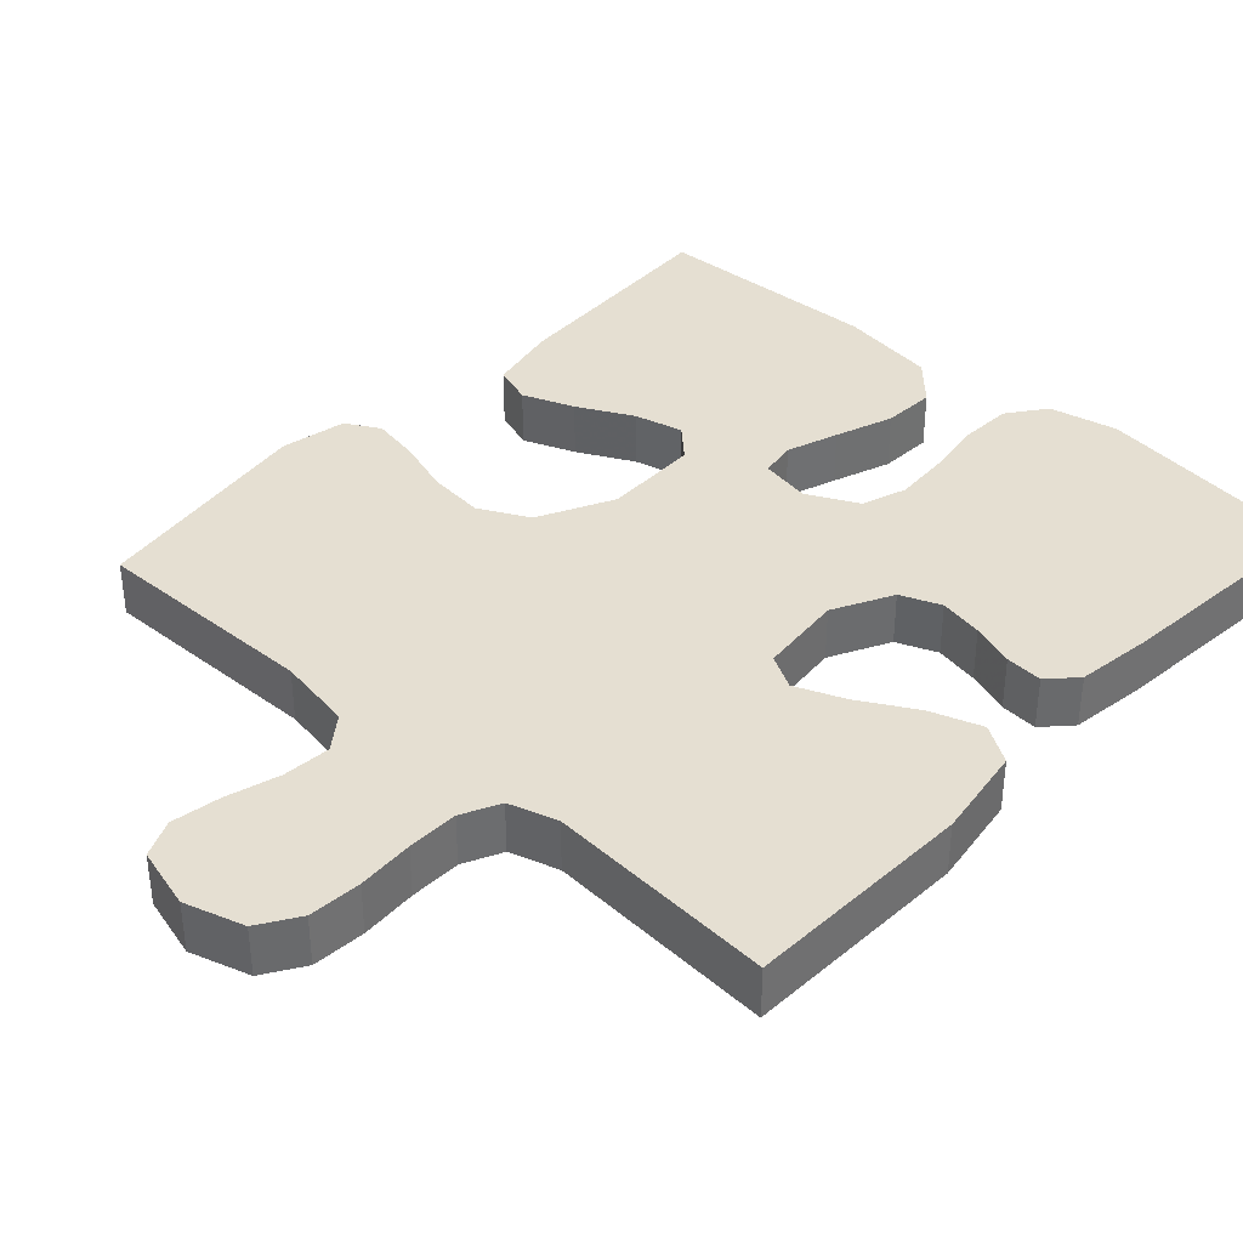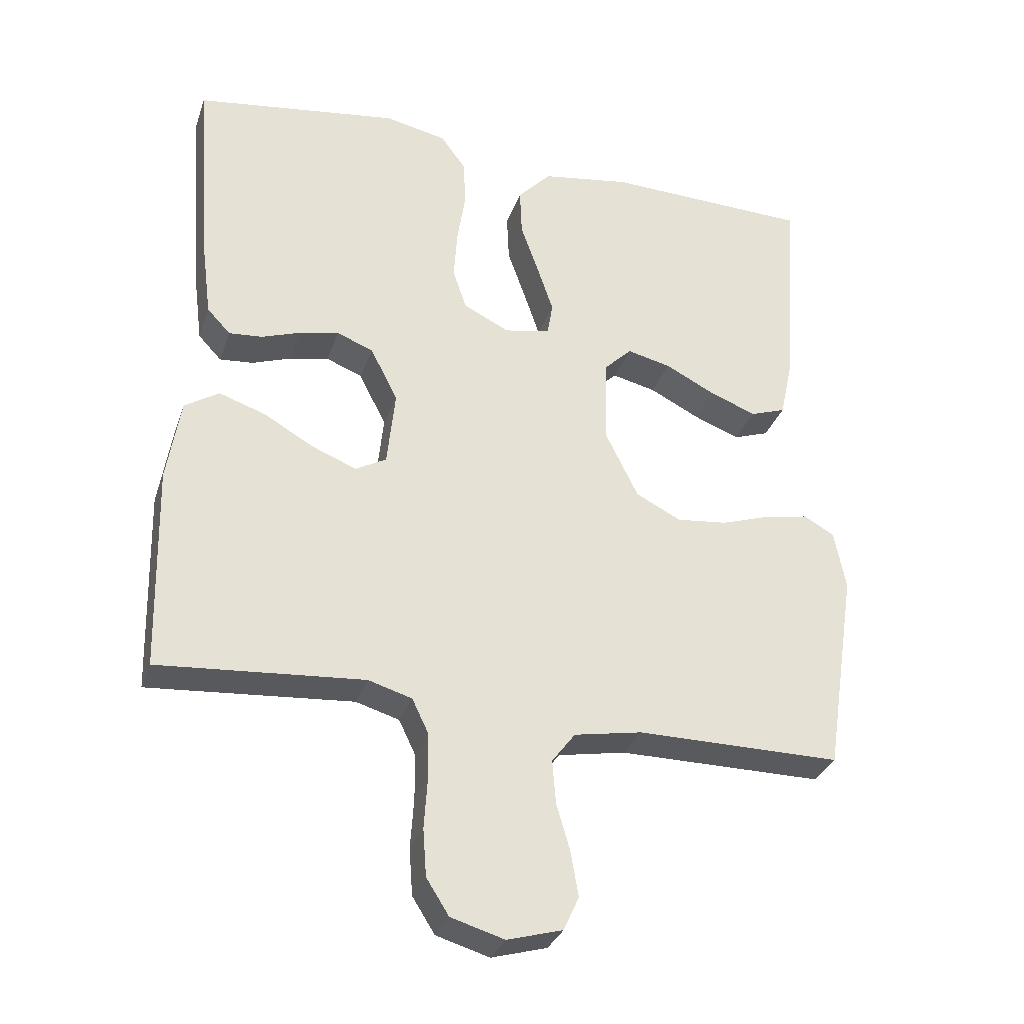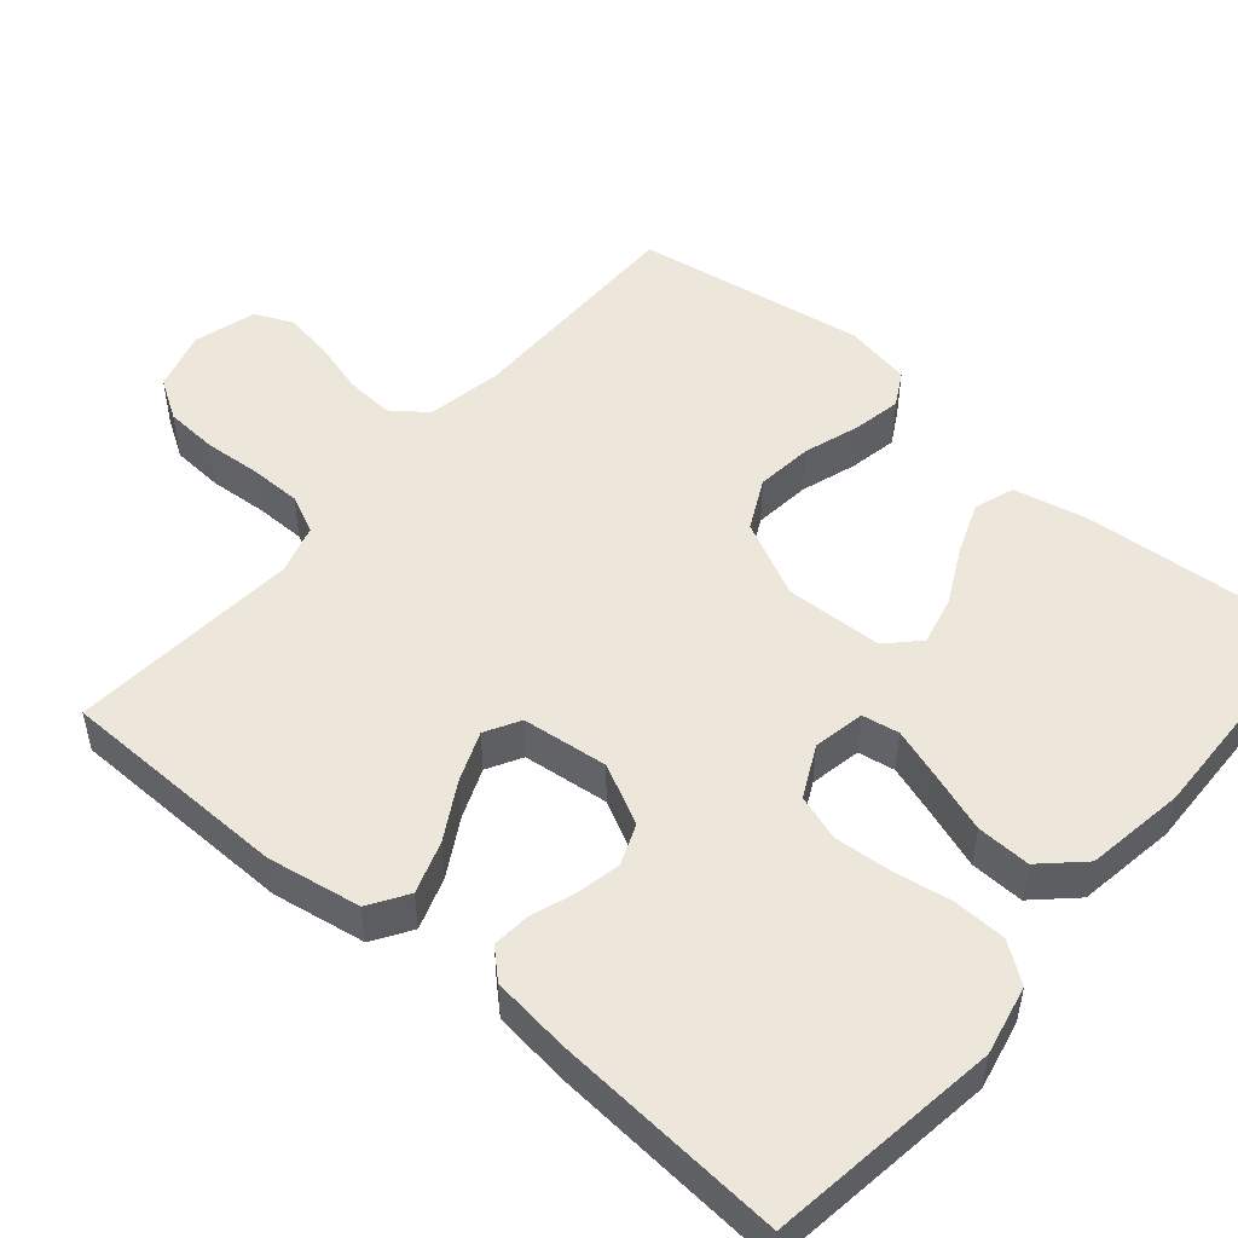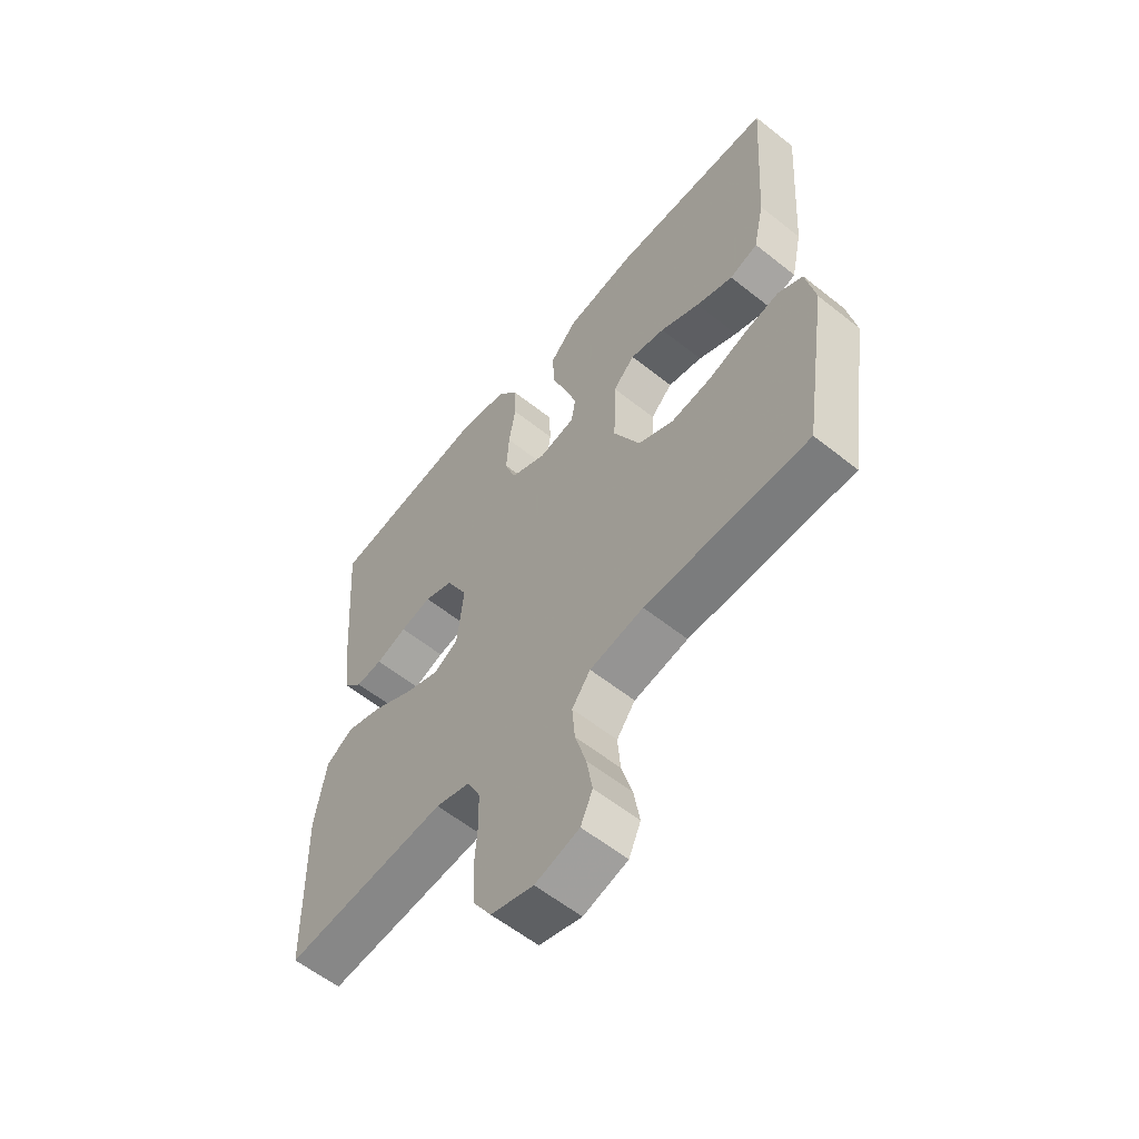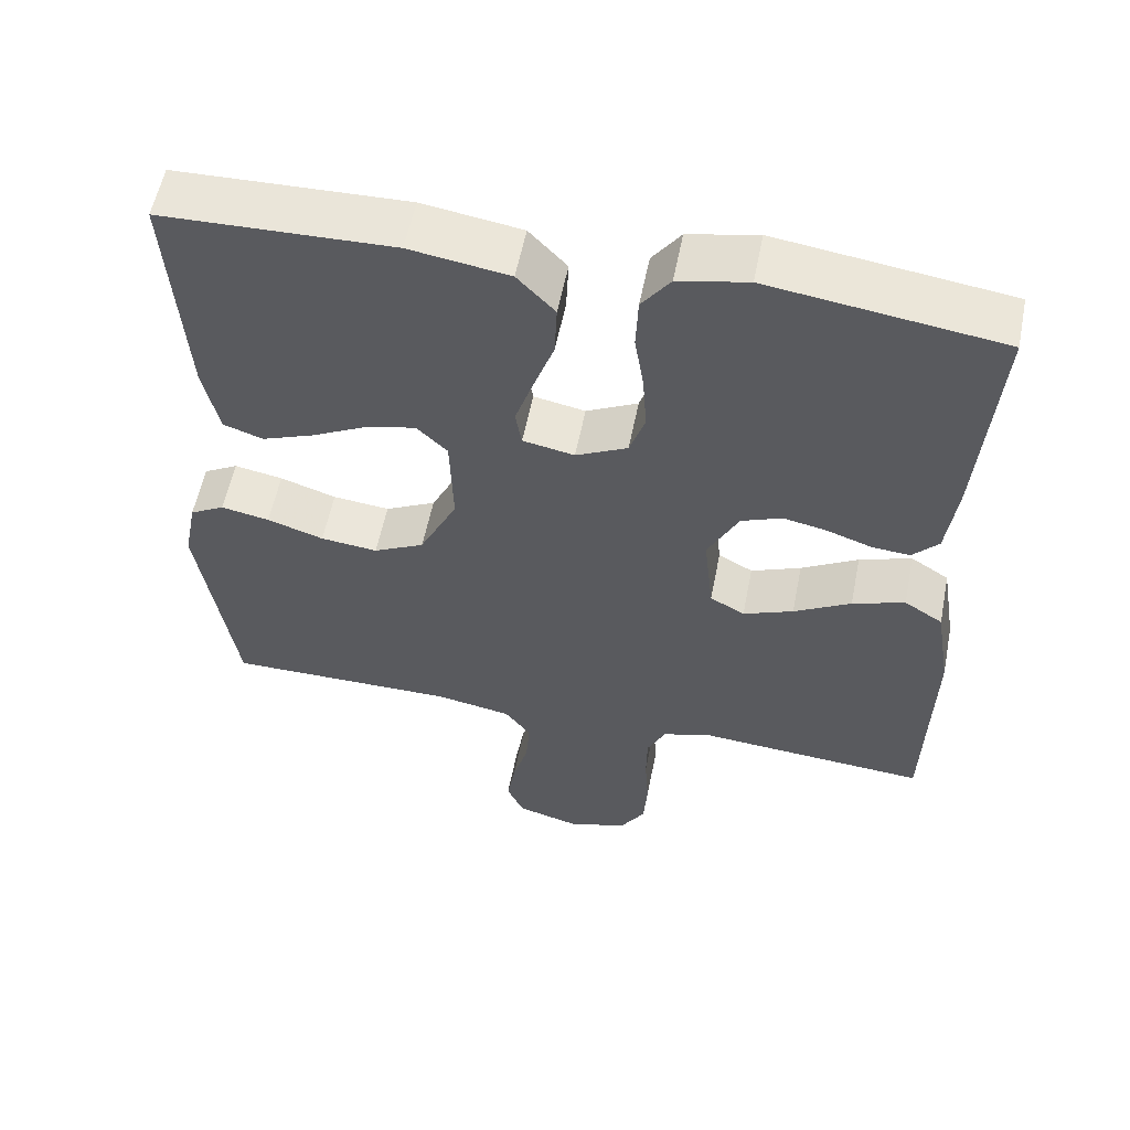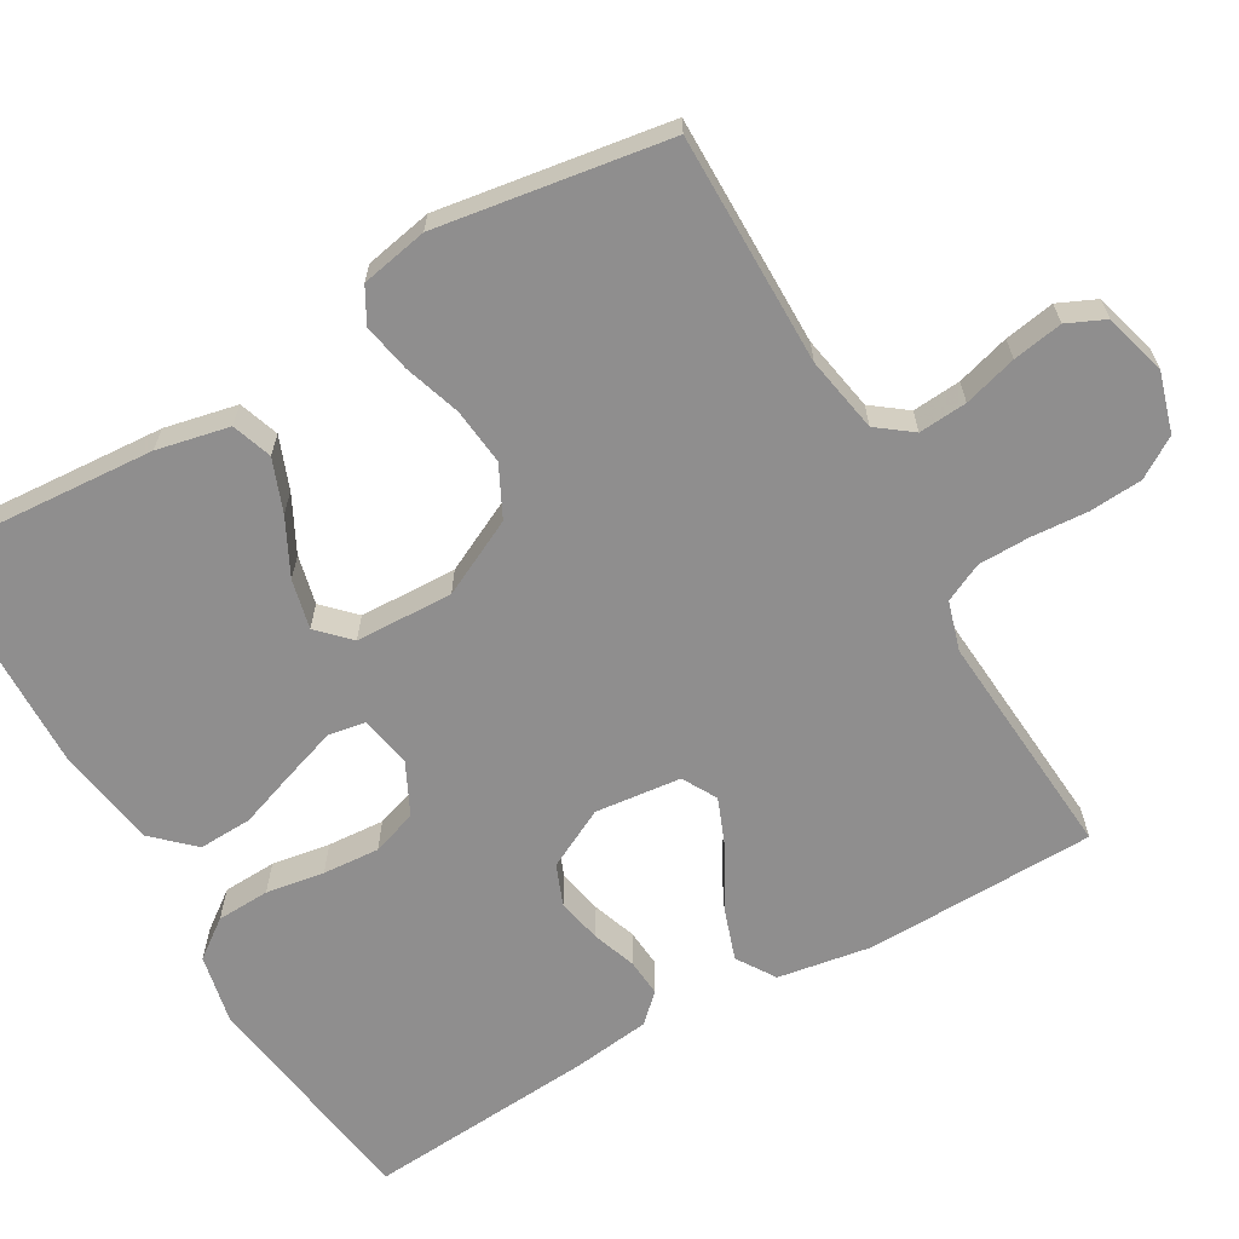
<metadata>
{"format":"obj","ext":"obj","renderer":"f3d","projection":"perspective","resolution":1024,"background":"white","views":[{"elev":37.4,"azim":-137.3,"up":"+Y"},{"elev":-31.5,"azim":-17.4,"up":"+Z"},{"elev":50.4,"azim":-49.7,"up":"+Y"},{"elev":-58.8,"azim":50.6,"up":"+Z"},{"elev":56.7,"azim":-168.8,"up":"+Z"},{"elev":-65.0,"azim":119.9,"up":"+Y"}]}
</metadata>
<code>
v 0.5 0.07 0.5
v 0.48 0.07 0.2
v 0.46 0.07 0.106
v 0.408 0.07 0.088
v 0.34 0.07 0.114
v 0.267 0.07 0.151
v 0.203 0.07 0.166
v 0.163 0.07 0.127
v 0.159 0.07 0
v 0.208 0.07 -0.099
v 0.274 0.07 -0.132
v 0.348 0.07 -0.124
v 0.421 0.07 -0.1
v 0.484 0.07 -0.088
v 0.529 0.07 -0.113
v 0.546 0.07 -0.2
v 0.5 0.07 -0.5
v 0.2 0.07 -0.499
v 0.101 0.07 -0.517
v 0.067 0.07 -0.562
v 0.072 0.07 -0.625
v 0.092 0.07 -0.694
v 0.103 0.07 -0.759
v 0.081 0.07 -0.808
v 0 0.07 -0.831
v -0.078 0.07 -0.808
v -0.111 0.07 -0.756
v -0.116 0.07 -0.687
v -0.111 0.07 -0.613
v -0.112 0.07 -0.546
v -0.136 0.07 -0.496
v -0.2 0.07 -0.477
v -0.5 0.07 -0.5
v -0.507 0.07 -0.2
v -0.487 0.07 -0.078
v -0.437 0.07 -0.046
v -0.369 0.07 -0.069
v -0.295 0.07 -0.111
v -0.23 0.07 -0.137
v -0.185 0.07 -0.112
v -0.173 0.07 0
v -0.213 0.07 0.078
v -0.266 0.07 0.099
v -0.324 0.07 0.087
v -0.381 0.07 0.067
v -0.43 0.07 0.063
v -0.464 0.07 0.099
v -0.477 0.07 0.2
v -0.5 0.07 0.5
v -0.2 0.07 0.542
v -0.11 0.07 0.523
v -0.073 0.07 0.473
v -0.07 0.07 0.404
v -0.082 0.07 0.328
v -0.087 0.07 0.254
v -0.067 0.07 0.195
v 0 0.07 0.162
v 0.067 0.07 0.175
v 0.075 0.07 0.223
v 0.052 0.07 0.291
v 0.025 0.07 0.367
v 0.022 0.07 0.437
v 0.071 0.07 0.489
v 0.2 0.07 0.509
v 0.5 0 0.5
v 0.48 0 0.2
v 0.46 0 0.106
v 0.408 0 0.088
v 0.34 0 0.114
v 0.267 0 0.151
v 0.203 0 0.166
v 0.163 0 0.127
v 0.159 0 0
v 0.208 0 -0.099
v 0.274 0 -0.132
v 0.348 0 -0.124
v 0.421 0 -0.1
v 0.484 0 -0.088
v 0.529 0 -0.113
v 0.546 0 -0.2
v 0.5 0 -0.5
v 0.2 0 -0.499
v 0.101 0 -0.517
v 0.067 0 -0.562
v 0.072 0 -0.625
v 0.092 0 -0.694
v 0.103 0 -0.759
v 0.081 0 -0.808
v 0 0 -0.831
v -0.078 0 -0.808
v -0.111 0 -0.756
v -0.116 0 -0.687
v -0.111 0 -0.613
v -0.112 0 -0.546
v -0.136 0 -0.496
v -0.2 0 -0.477
v -0.5 0 -0.5
v -0.507 0 -0.2
v -0.487 0 -0.078
v -0.437 0 -0.046
v -0.369 0 -0.069
v -0.295 0 -0.111
v -0.23 0 -0.137
v -0.185 0 -0.112
v -0.173 0 0
v -0.213 0 0.078
v -0.266 0 0.099
v -0.324 0 0.087
v -0.381 0 0.067
v -0.43 0 0.063
v -0.464 0 0.099
v -0.477 0 0.2
v -0.5 0 0.5
v -0.2 0 0.542
v -0.11 0 0.523
v -0.073 0 0.473
v -0.07 0 0.404
v -0.082 0 0.328
v -0.087 0 0.254
v -0.067 0 0.195
v 0 0 0.162
v 0.067 0 0.175
v 0.075 0 0.223
v 0.052 0 0.291
v 0.025 0 0.367
v 0.022 0 0.437
v 0.071 0 0.489
v 0.2 0 0.509
f 60 61 62 63
f 59 60 63 64
f 58 59 64 1
f 51 52 53 54
f 51 54 55
f 50 51 55
f 49 50 55 56
f 47 48 49 56
f 44 45 46 47
f 43 44 47 56
f 35 36 37 38
f 35 38 39
f 32 33 34 35
f 31 32 35 39
f 30 31 39 40
f 26 27 28 29
f 26 29 30
f 25 26 30
f 21 22 23 24
f 20 21 24 25
f 15 16 17 18
f 15 18 19
f 12 13 14 15
f 11 12 15 19
f 10 11 19 20
f 3 4 5 6
f 3 6 7
f 2 3 7
f 58 1 2 7
f 57 58 7 8
f 42 43 56 57
f 41 42 57 8
f 40 41 8 9
f 20 25 30 40
f 9 10 20 40
f 127 126 125 124
f 128 127 124 123
f 65 128 123 122
f 118 117 116 115
f 119 118 115
f 119 115 114
f 120 119 114 113
f 120 113 112 111
f 111 110 109 108
f 120 111 108 107
f 102 101 100 99
f 103 102 99
f 99 98 97 96
f 103 99 96 95
f 104 103 95 94
f 93 92 91 90
f 94 93 90
f 94 90 89
f 88 87 86 85
f 89 88 85 84
f 82 81 80 79
f 83 82 79
f 79 78 77 76
f 83 79 76 75
f 84 83 75 74
f 70 69 68 67
f 71 70 67
f 71 67 66
f 71 66 65 122
f 72 71 122 121
f 121 120 107 106
f 72 121 106 105
f 73 72 105 104
f 104 94 89 84
f 104 84 74 73
f 1 65 66 2
f 2 66 67 3
f 3 67 68 4
f 4 68 69 5
f 5 69 70 6
f 6 70 71 7
f 7 71 72 8
f 8 72 73 9
f 9 73 74 10
f 10 74 75 11
f 11 75 76 12
f 12 76 77 13
f 13 77 78 14
f 14 78 79 15
f 15 79 80 16
f 16 80 81 17
f 17 81 82 18
f 18 82 83 19
f 19 83 84 20
f 20 84 85 21
f 21 85 86 22
f 22 86 87 23
f 23 87 88 24
f 24 88 89 25
f 25 89 90 26
f 26 90 91 27
f 27 91 92 28
f 28 92 93 29
f 29 93 94 30
f 30 94 95 31
f 31 95 96 32
f 32 96 97 33
f 33 97 98 34
f 34 98 99 35
f 35 99 100 36
f 36 100 101 37
f 37 101 102 38
f 38 102 103 39
f 39 103 104 40
f 40 104 105 41
f 41 105 106 42
f 42 106 107 43
f 43 107 108 44
f 44 108 109 45
f 45 109 110 46
f 46 110 111 47
f 47 111 112 48
f 48 112 113 49
f 49 113 114 50
f 50 114 115 51
f 51 115 116 52
f 52 116 117 53
f 53 117 118 54
f 54 118 119 55
f 55 119 120 56
f 56 120 121 57
f 57 121 122 58
f 58 122 123 59
f 59 123 124 60
f 60 124 125 61
f 61 125 126 62
f 62 126 127 63
f 63 127 128 64
f 64 128 65 1

</code>
